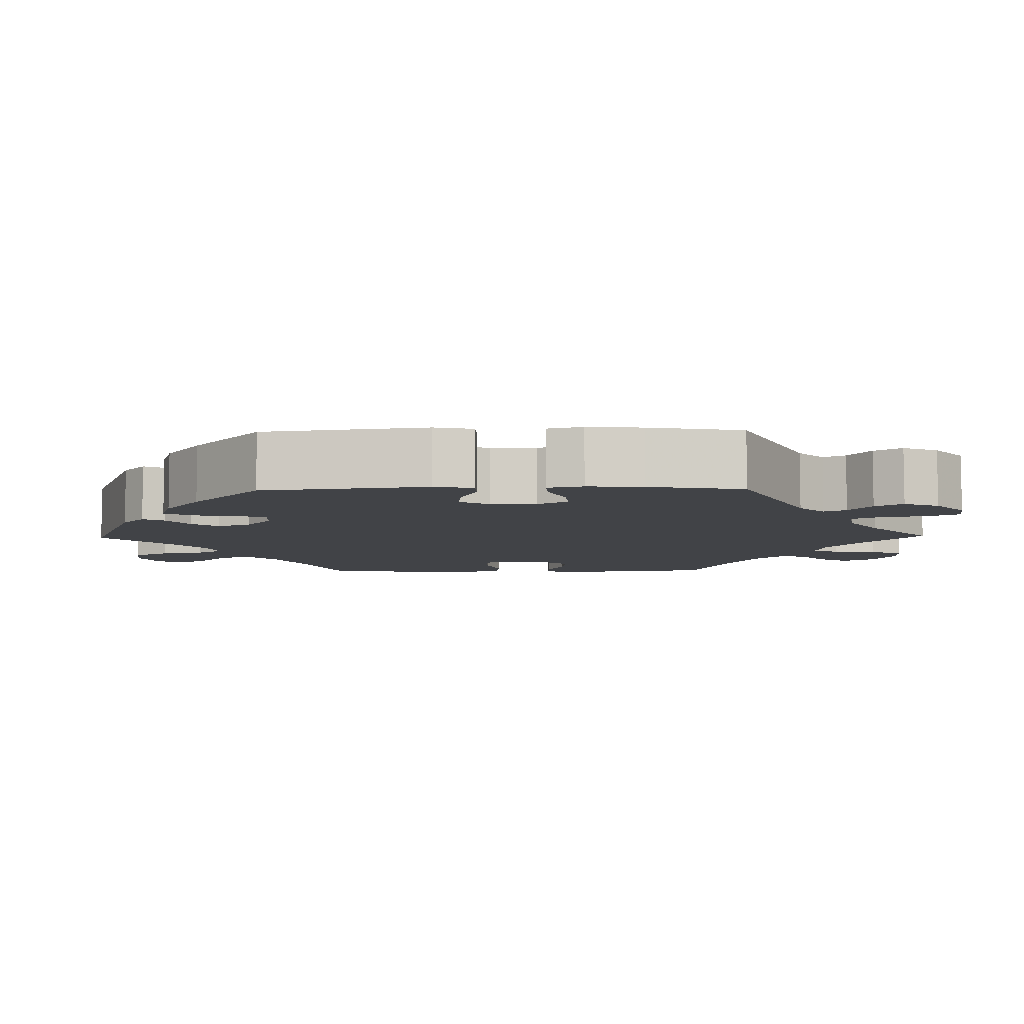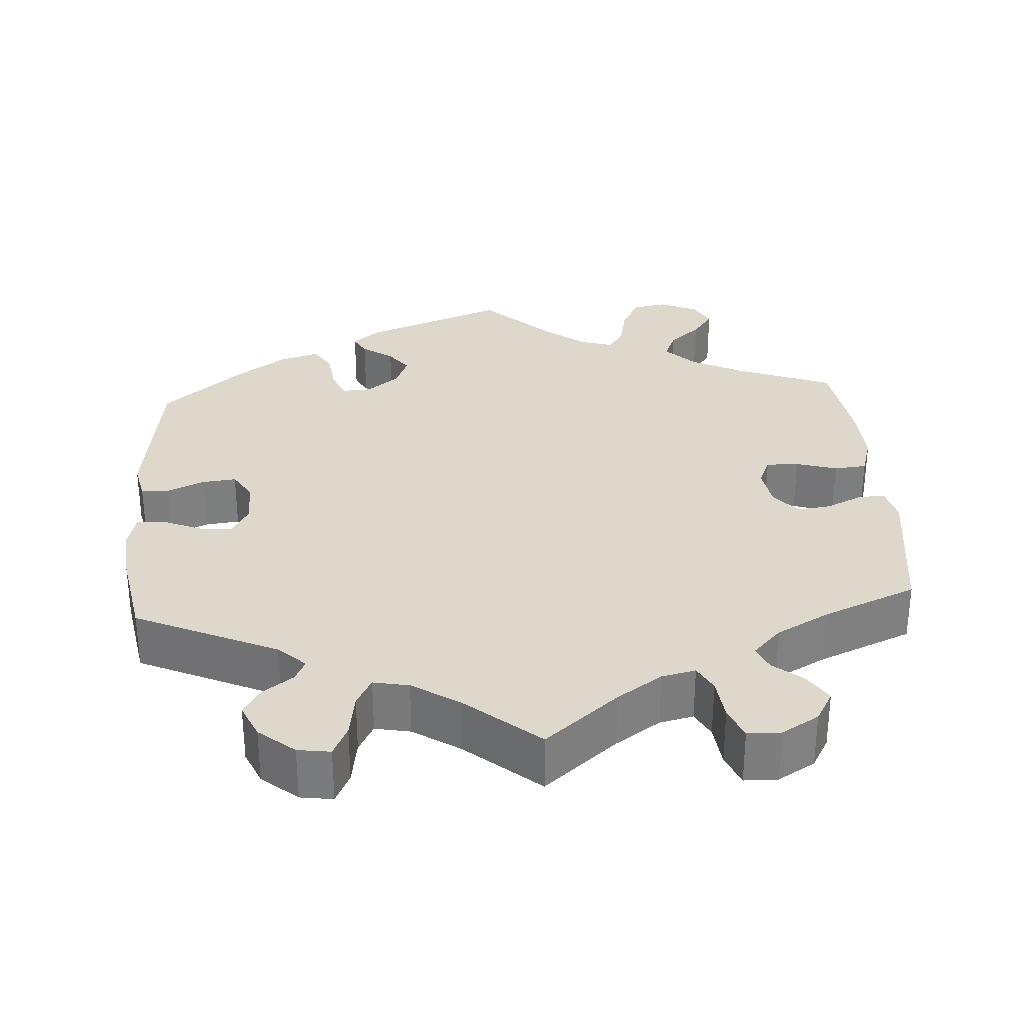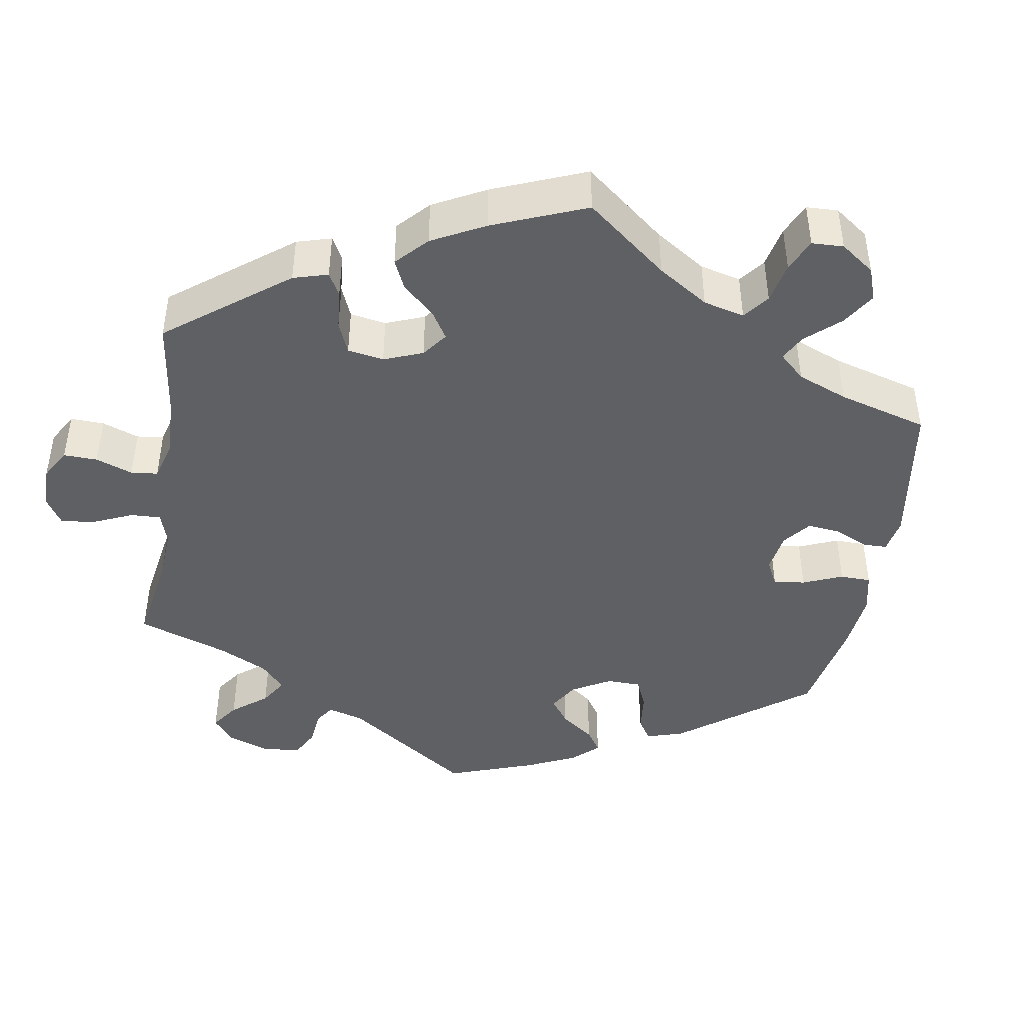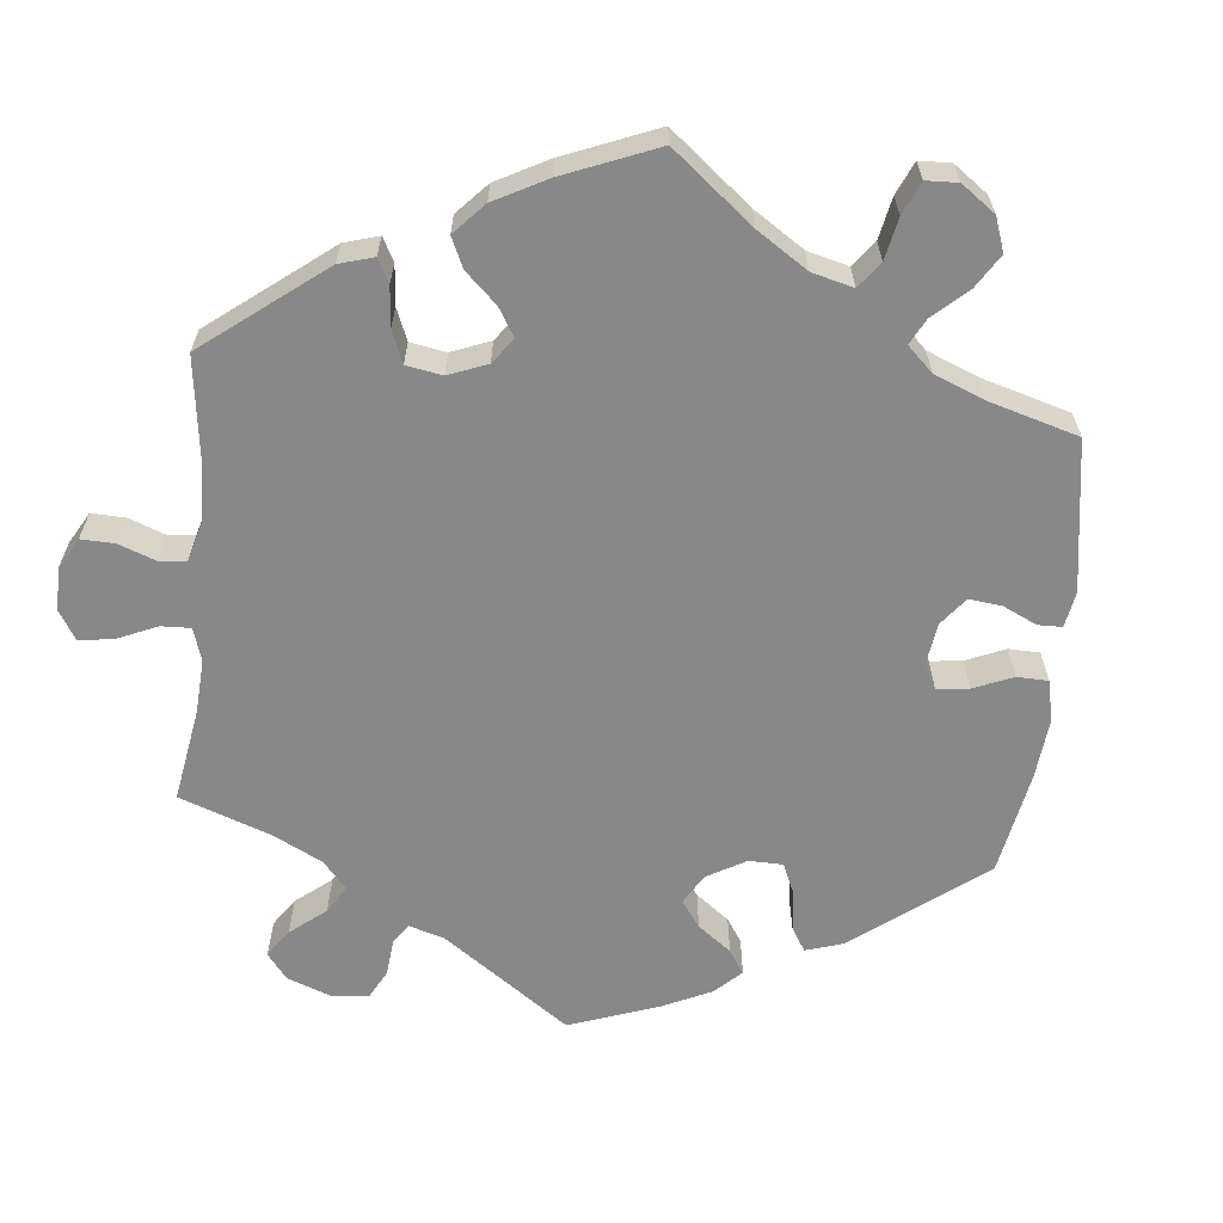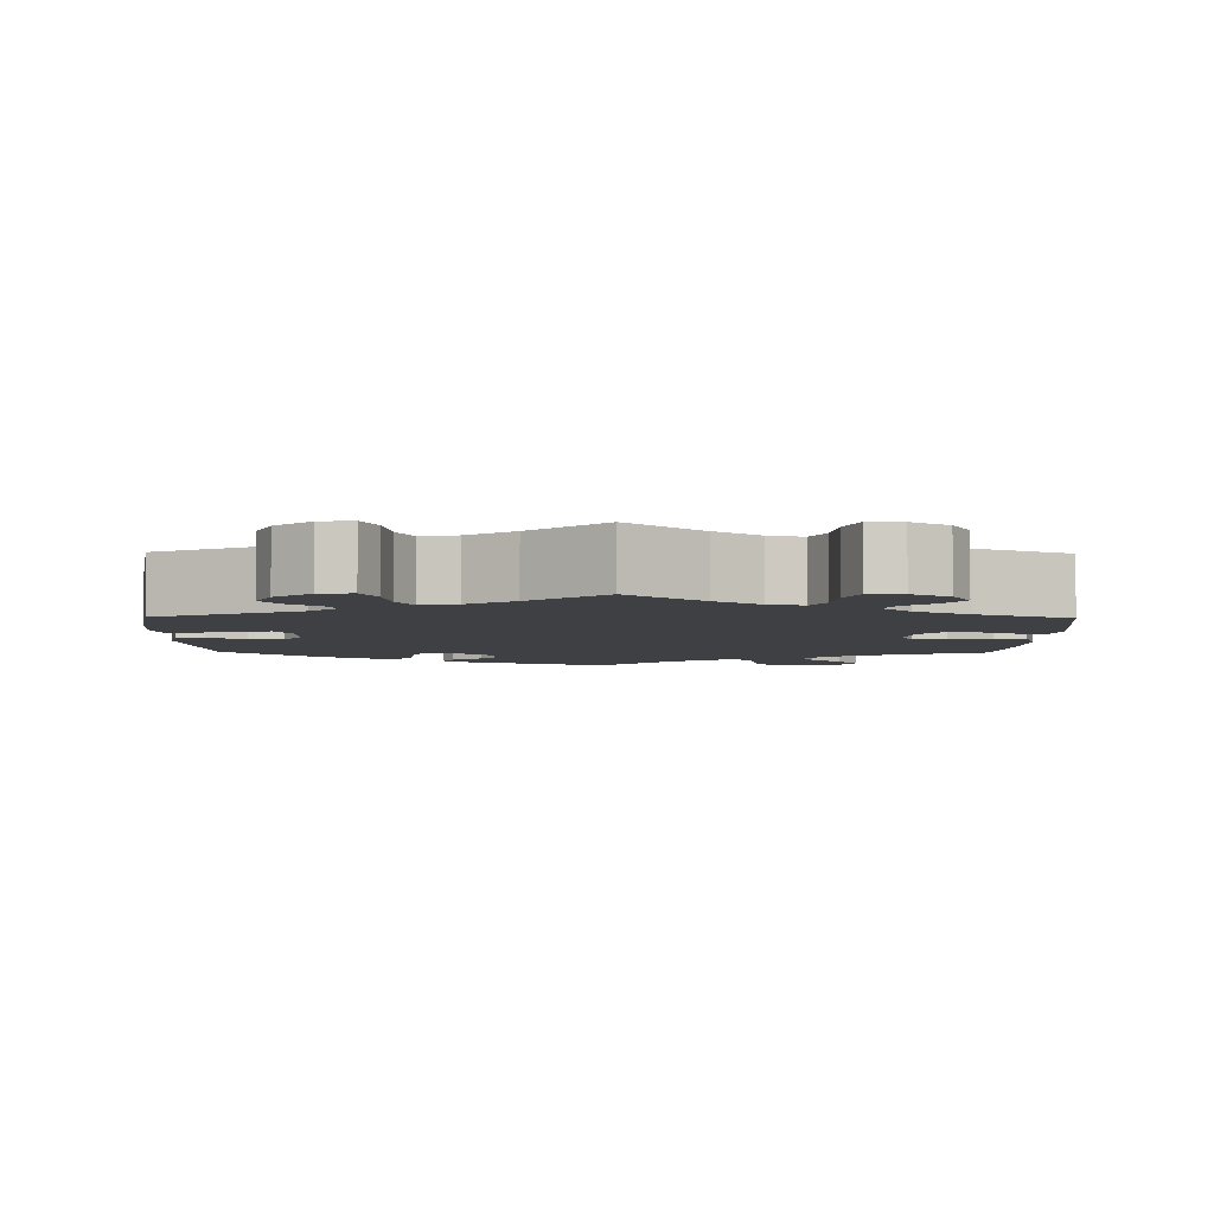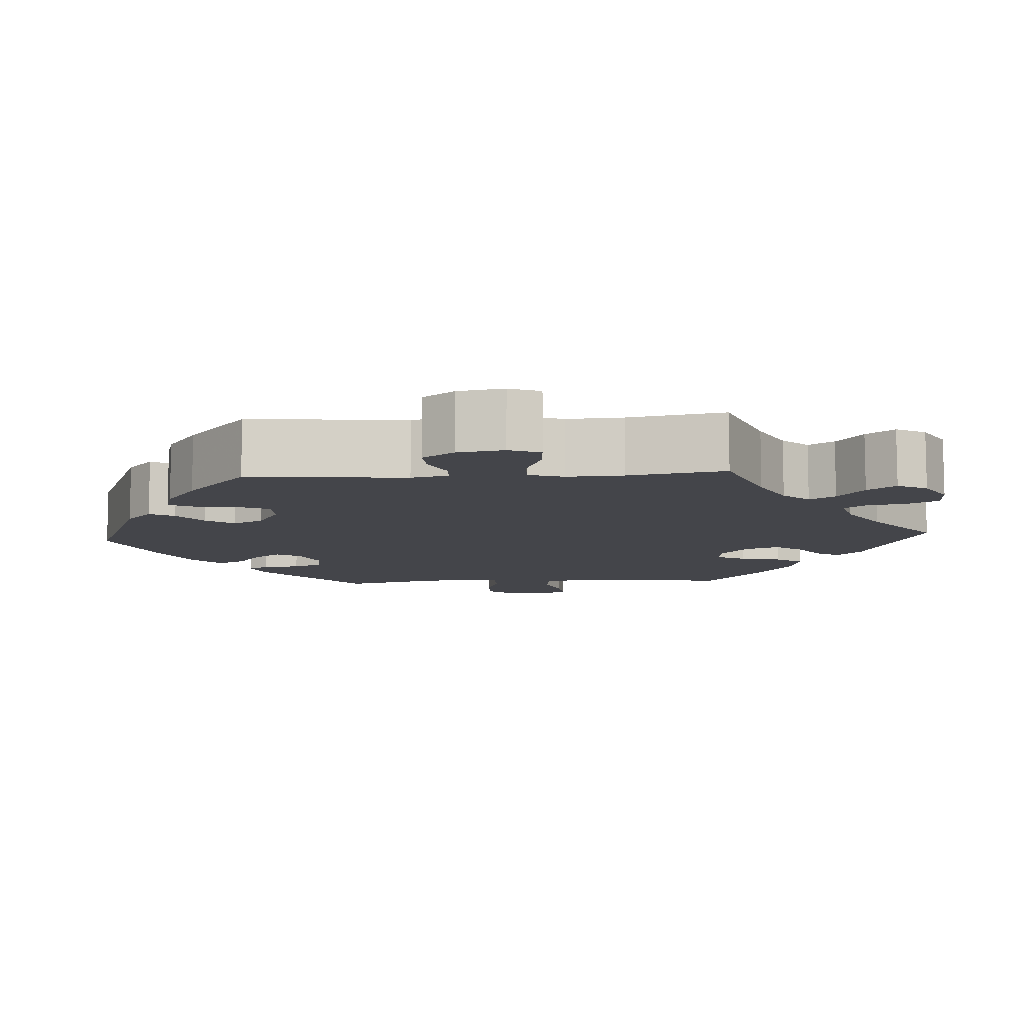
<metadata>
{"format":"obj","ext":"obj","renderer":"f3d","projection":"perspective","resolution":1024,"background":"white","views":[{"elev":-7.0,"azim":-88.8,"up":"+Y"},{"elev":31.1,"azim":-3.8,"up":"+Y"},{"elev":-43.3,"azim":110.6,"up":"+Y"},{"elev":-62.7,"azim":114.1,"up":"+Y"},{"elev":-4.7,"azim":-0.9,"up":"+Y"},{"elev":-9.2,"azim":-26.2,"up":"+Y"}]}
</metadata>
<code>
v -0.318 0.07 0.372
v -0.283 0.07 0.405
v -0.297 0.07 0.433
v -0.336 0.07 0.461
v -0.358 0.07 0.496
v -0.338 0.07 0.541
v -0.292 0.07 0.579
v -0.25 0.07 0.585
v -0.231 0.07 0.545
v -0.222 0.07 0.487
v -0.202 0.07 0.45
v -0.156 0.07 0.459
v -0.096 0.07 0.498
v -0.001 0.07 0.578
v 0.093 0.07 0.5
v 0.151 0.07 0.461
v 0.195 0.07 0.451
v 0.213 0.07 0.485
v 0.219 0.07 0.54
v 0.236 0.07 0.582
v 0.279 0.07 0.583
v 0.327 0.07 0.555
v 0.35 0.07 0.515
v 0.327 0.07 0.478
v 0.288 0.07 0.446
v 0.274 0.07 0.414
v 0.311 0.07 0.376
v 0.38 0.07 0.339
v 0.5 0.07 0.289
v 0.526 0.07 0.096
v 0.515 0.07 0.051
v 0.481 0.07 0.052
v 0.434 0.07 0.074
v 0.39 0.07 0.08
v 0.36 0.07 0.044
v 0.352 0.07 -0.009
v 0.368 0.07 -0.046
v 0.41 0.07 -0.045
v 0.463 0.07 -0.029
v 0.505 0.07 -0.033
v 0.521 0.07 -0.085
v 0.518 0.07 -0.161
v 0.5 0.07 -0.289
v 0.376 0.07 -0.337
v 0.307 0.07 -0.372
v 0.269 0.07 -0.411
v 0.285 0.07 -0.449
v 0.326 0.07 -0.485
v 0.353 0.07 -0.522
v 0.334 0.07 -0.558
v 0.285 0.07 -0.58
v 0.24 0.07 -0.572
v 0.216 0.07 -0.527
v 0.204 0.07 -0.471
v 0.184 0.07 -0.439
v 0.141 0.07 -0.452
v 0.086 0.07 -0.495
v 0 0.07 -0.578
v -0.183 0.07 -0.508
v -0.219 0.07 -0.478
v -0.204 0.07 -0.451
v -0.164 0.07 -0.423
v -0.139 0.07 -0.389
v -0.156 0.07 -0.347
v -0.198 0.07 -0.314
v -0.236 0.07 -0.312
v -0.252 0.07 -0.35
v -0.259 0.07 -0.405
v -0.28 0.07 -0.439
v -0.332 0.07 -0.423
v -0.397 0.07 -0.377
v -0.501 0.07 -0.289
v -0.529 0.07 -0.08
v -0.518 0.07 -0.03
v -0.482 0.07 -0.029
v -0.434 0.07 -0.05
v -0.39 0.07 -0.055
v -0.367 0.07 -0.017
v -0.367 0.07 0.041
v -0.389 0.07 0.08
v -0.431 0.07 0.076
v -0.481 0.07 0.055
v -0.518 0.07 0.053
v -0.529 0.07 0.098
v -0.523 0.07 0.169
v -0.501 0.07 0.289
v -0.318 0 0.372
v -0.283 0 0.405
v -0.297 0 0.433
v -0.336 0 0.461
v -0.358 0 0.496
v -0.338 0 0.541
v -0.292 0 0.579
v -0.25 0 0.585
v -0.231 0 0.545
v -0.222 0 0.487
v -0.202 0 0.45
v -0.156 0 0.459
v -0.096 0 0.498
v -0.001 0 0.578
v 0.093 0 0.5
v 0.151 0 0.461
v 0.195 0 0.451
v 0.213 0 0.485
v 0.219 0 0.54
v 0.236 0 0.582
v 0.279 0 0.583
v 0.327 0 0.555
v 0.35 0 0.515
v 0.327 0 0.478
v 0.288 0 0.446
v 0.274 0 0.414
v 0.311 0 0.376
v 0.38 0 0.339
v 0.5 0 0.289
v 0.526 0 0.096
v 0.515 0 0.051
v 0.481 0 0.052
v 0.434 0 0.074
v 0.39 0 0.08
v 0.36 0 0.044
v 0.352 0 -0.009
v 0.368 0 -0.046
v 0.41 0 -0.045
v 0.463 0 -0.029
v 0.505 0 -0.033
v 0.521 0 -0.085
v 0.518 0 -0.161
v 0.5 0 -0.289
v 0.376 0 -0.337
v 0.307 0 -0.372
v 0.269 0 -0.411
v 0.285 0 -0.449
v 0.326 0 -0.485
v 0.353 0 -0.522
v 0.334 0 -0.558
v 0.285 0 -0.58
v 0.24 0 -0.572
v 0.216 0 -0.527
v 0.204 0 -0.471
v 0.184 0 -0.439
v 0.141 0 -0.452
v 0.086 0 -0.495
v 0 0 -0.578
v -0.183 0 -0.508
v -0.219 0 -0.478
v -0.204 0 -0.451
v -0.164 0 -0.423
v -0.139 0 -0.389
v -0.156 0 -0.347
v -0.198 0 -0.314
v -0.236 0 -0.312
v -0.252 0 -0.35
v -0.259 0 -0.405
v -0.28 0 -0.439
v -0.332 0 -0.423
v -0.397 0 -0.377
v -0.501 0 -0.289
v -0.529 0 -0.08
v -0.518 0 -0.03
v -0.482 0 -0.029
v -0.434 0 -0.05
v -0.39 0 -0.055
v -0.367 0 -0.017
v -0.367 0 0.041
v -0.389 0 0.08
v -0.431 0 0.076
v -0.481 0 0.055
v -0.518 0 0.053
v -0.529 0 0.098
v -0.523 0 0.169
v -0.501 0 0.289
f 85 86 1
f 84 85 1 2
f 81 82 83 84
f 80 81 84 2
f 79 80 2
f 78 79 2
f 73 74 75 76
f 73 76 77
f 72 73 77
f 71 72 77 78
f 67 68 69 70
f 66 67 70 71
f 59 60 61 62
f 57 58 59 62
f 56 57 62 63
f 55 56 63 64
f 51 52 53 54
f 51 54 55
f 50 51 55
f 47 48 49 50
f 47 50 55
f 46 47 55 64
f 41 42 43 44
f 41 44 45
f 38 39 40 41
f 37 38 41 45
f 36 37 45 46
f 30 31 32 33
f 28 29 30 33
f 27 28 33 34
f 26 27 34 35
f 22 23 24 25
f 22 25 26
f 21 22 26
f 18 19 20 21
f 17 18 21 26
f 16 17 26 35
f 13 14 15
f 12 13 15 16
f 11 12 16 35
f 7 8 9 10
f 7 10 11
f 6 7 11
f 3 4 5 6
f 2 3 6 11
f 66 71 78 2
f 36 46 64 65
f 35 36 65 66
f 2 11 35 66
f 87 172 171
f 88 87 171 170
f 170 169 168 167
f 88 170 167 166
f 88 166 165
f 88 165 164
f 162 161 160 159
f 163 162 159
f 163 159 158
f 164 163 158 157
f 156 155 154 153
f 157 156 153 152
f 148 147 146 145
f 148 145 144 143
f 149 148 143 142
f 150 149 142 141
f 140 139 138 137
f 141 140 137
f 141 137 136
f 136 135 134 133
f 141 136 133
f 150 141 133 132
f 130 129 128 127
f 131 130 127
f 127 126 125 124
f 131 127 124 123
f 132 131 123 122
f 119 118 117 116
f 119 116 115 114
f 120 119 114 113
f 121 120 113 112
f 111 110 109 108
f 112 111 108
f 112 108 107
f 107 106 105 104
f 112 107 104 103
f 121 112 103 102
f 101 100 99
f 102 101 99 98
f 121 102 98 97
f 96 95 94 93
f 97 96 93
f 97 93 92
f 92 91 90 89
f 97 92 89 88
f 88 164 157 152
f 151 150 132 122
f 152 151 122 121
f 152 121 97 88
f 1 87 88 2
f 2 88 89 3
f 3 89 90 4
f 4 90 91 5
f 5 91 92 6
f 6 92 93 7
f 7 93 94 8
f 8 94 95 9
f 9 95 96 10
f 10 96 97 11
f 11 97 98 12
f 12 98 99 13
f 13 99 100 14
f 14 100 101 15
f 15 101 102 16
f 16 102 103 17
f 17 103 104 18
f 18 104 105 19
f 19 105 106 20
f 20 106 107 21
f 21 107 108 22
f 22 108 109 23
f 23 109 110 24
f 24 110 111 25
f 25 111 112 26
f 26 112 113 27
f 27 113 114 28
f 28 114 115 29
f 29 115 116 30
f 30 116 117 31
f 31 117 118 32
f 32 118 119 33
f 33 119 120 34
f 34 120 121 35
f 35 121 122 36
f 36 122 123 37
f 37 123 124 38
f 38 124 125 39
f 39 125 126 40
f 40 126 127 41
f 41 127 128 42
f 42 128 129 43
f 43 129 130 44
f 44 130 131 45
f 45 131 132 46
f 46 132 133 47
f 47 133 134 48
f 48 134 135 49
f 49 135 136 50
f 50 136 137 51
f 51 137 138 52
f 52 138 139 53
f 53 139 140 54
f 54 140 141 55
f 55 141 142 56
f 56 142 143 57
f 57 143 144 58
f 58 144 145 59
f 59 145 146 60
f 60 146 147 61
f 61 147 148 62
f 62 148 149 63
f 63 149 150 64
f 64 150 151 65
f 65 151 152 66
f 66 152 153 67
f 67 153 154 68
f 68 154 155 69
f 69 155 156 70
f 70 156 157 71
f 71 157 158 72
f 72 158 159 73
f 73 159 160 74
f 74 160 161 75
f 75 161 162 76
f 76 162 163 77
f 77 163 164 78
f 78 164 165 79
f 79 165 166 80
f 80 166 167 81
f 81 167 168 82
f 82 168 169 83
f 83 169 170 84
f 84 170 171 85
f 85 171 172 86
f 86 172 87 1

</code>
